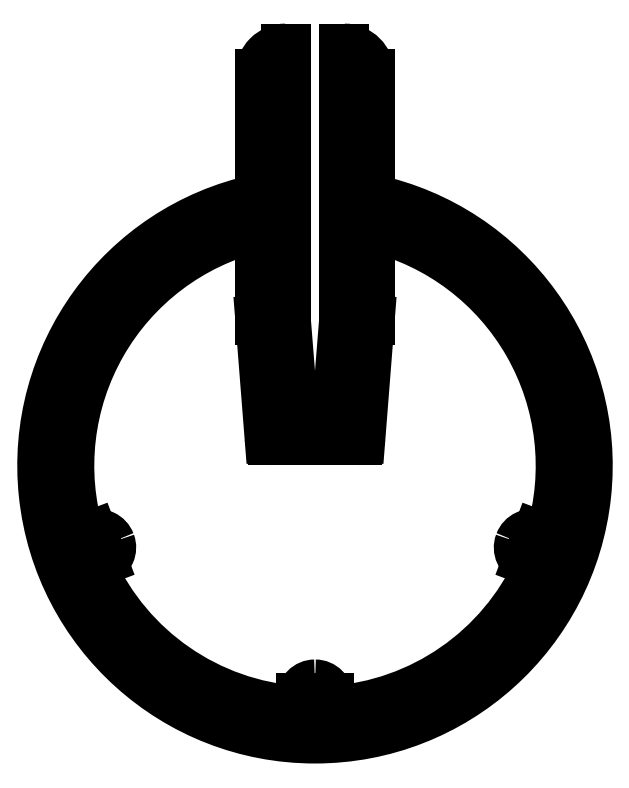
<metadata>
{"format":"dxf","ext":"dxf","renderer":"ezdxf+matplotlib","layout":"modelspace","background":"white","min_lineweight":24,"dpi":150}
</metadata>
<code>
0
SECTION
2
ENTITIES
0
ARC
8
CIZGI
10
2213
20
1065
30
0
40
20.2
50
102.1
51
77.86
0
ARC
8
CIZGI
10
2213
20
1065
30
0
40
18.2
50
103.9
51
196.6
0
ARC
8
CIZGI
10
2213
20
1065
30
0
40
18.2
50
343.4
51
76.14
0
ARC
8
CIZGI
10
2213
20
1065
30
0
40
18.2
50
204.6
51
266
0
ARC
8
CIZGI
10
2197
20
1058
30
0
40
0.25
50
110.6
51
204.6
0
LINE
8
CIZGI
10
2197
20
1058
30
0
11
2197
21
1058
31
0
0
ARC
8
CIZGI
10
2197
20
1059
30
0
40
1
50
290.6
51
20.6
0
ARC
8
CIZGI
10
2197
20
1059
30
0
40
1
50
20.6
51
110.6
0
LINE
8
CIZGI
10
2196
20
1060
30
0
11
2197
21
1060
31
0
0
ARC
8
CIZGI
10
2196
20
1060
30
0
40
0.25
50
196.6
51
290.6
0
ARC
8
CIZGI
10
2214
20
1047
30
0
40
0.25
50
180
51
274
0
LINE
8
CIZGI
10
2214
20
1048
30
0
11
2214
21
1047
31
0
0
ARC
8
CIZGI
10
2213
20
1048
30
0
40
1
50
0
51
90
0
ARC
8
CIZGI
10
2213
20
1048
30
0
40
1
50
90
51
180
0
LINE
8
CIZGI
10
2212
20
1047
30
0
11
2212
21
1048
31
0
0
ARC
8
CIZGI
10
2212
20
1047
30
0
40
0.25
50
266
51
360
0
ARC
8
CIZGI
10
2230
20
1060
30
0
40
0.25
50
249.4
51
343.4
0
LINE
8
CIZGI
10
2230
20
1060
30
0
11
2230
21
1060
31
0
0
ARC
8
CIZGI
10
2229
20
1059
30
0
40
1
50
69.4
51
159.4
0
ARC
8
CIZGI
10
2229
20
1059
30
0
40
1
50
159.4
51
249.4
0
LINE
8
CIZGI
10
2230
20
1058
30
0
11
2229
21
1058
31
0
0
ARC
8
CIZGI
10
2229
20
1058
30
0
40
0.25
50
335.4
51
69.4
0
ARC
8
CIZGI
10
2213
20
1065
30
0
40
18.2
50
274
51
335.4
0
LINE
8
0
10
2213
20
1049
30
0
11
2213
21
1049
31
0
0
LINE
8
0
10
2213
20
1049
30
0
11
2213
21
1049
31
0
0
ARC
8
CIZGI
10
2211
20
1094
30
0
40
1.9
50
90
51
180
0
LINE
8
CIZGI
10
2210
20
1067
30
0
11
2209
21
1076
31
0
0
ARC
8
CIZGI
10
2209
20
1083
30
0
40
0.25
50
4.169e-10
51
103.9
0
LINE
8
CIZGI
10
2209
20
1076
30
0
11
2209
21
1083
31
0
0
ARC
8
CIZGI
10
2209
20
1085
30
0
40
0.25
50
282.1
51
4.169e-10
0
LINE
8
CIZGI
10
2209
20
1094
30
0
11
2209
21
1085
31
0
0
LINE
8
CIZGI
10
2215
20
1096
30
0
11
2215
21
1076
31
0
0
LINE
8
CIZGI
10
2211
20
1076
30
0
11
2211
21
1096
31
0
0
ARC
8
CIZGI
10
2214
20
1069
30
0
40
0.25
50
270
51
355.4
0
LINE
8
CIZGI
10
2215
20
1076
30
0
11
2215
21
1069
31
0
0
LINE
8
CIZGI
10
2212
20
1069
30
0
11
2211
21
1076
31
0
0
ARC
8
CIZGI
10
2212
20
1069
30
0
40
0.25
50
184.6
51
270
0
LINE
8
CIZGI
10
2213
20
1069
30
0
11
2212
21
1069
31
0
0
LINE
8
CIZGI
10
2214
20
1069
30
0
11
2213
21
1069
31
0
0
ARC
8
CIZGI
10
2210
20
1067
30
0
40
0.25
50
184.5
51
270
0
LINE
8
CIZGI
10
2213
20
1067
30
0
11
2210
21
1067
31
0
0
LINE
8
CIZGI
10
2216
20
1067
30
0
11
2213
21
1067
31
0
0
ARC
8
CIZGI
10
2216
20
1067
30
0
40
0.25
50
270
51
355.5
0
LINE
8
CIZGI
10
2217
20
1076
30
0
11
2216
21
1067
31
0
0
LINE
8
CIZGI
10
2217
20
1083
30
0
11
2217
21
1076
31
0
0
ARC
8
CIZGI
10
2217
20
1083
30
0
40
0.25
50
76.14
51
180
0
LINE
8
CIZGI
10
2231
20
1067
30
0
11
2231
21
1067
31
0
0
ARC
8
CIZGI
10
2215
20
1094
30
0
40
1.9
50
360
51
90
0
LINE
8
CIZGI
10
2217
20
1085
30
0
11
2217
21
1094
31
0
0
ARC
8
CIZGI
10
2217
20
1085
30
0
40
0.25
50
180
51
257.9
0
ENDSEC
0
EOF

</code>
